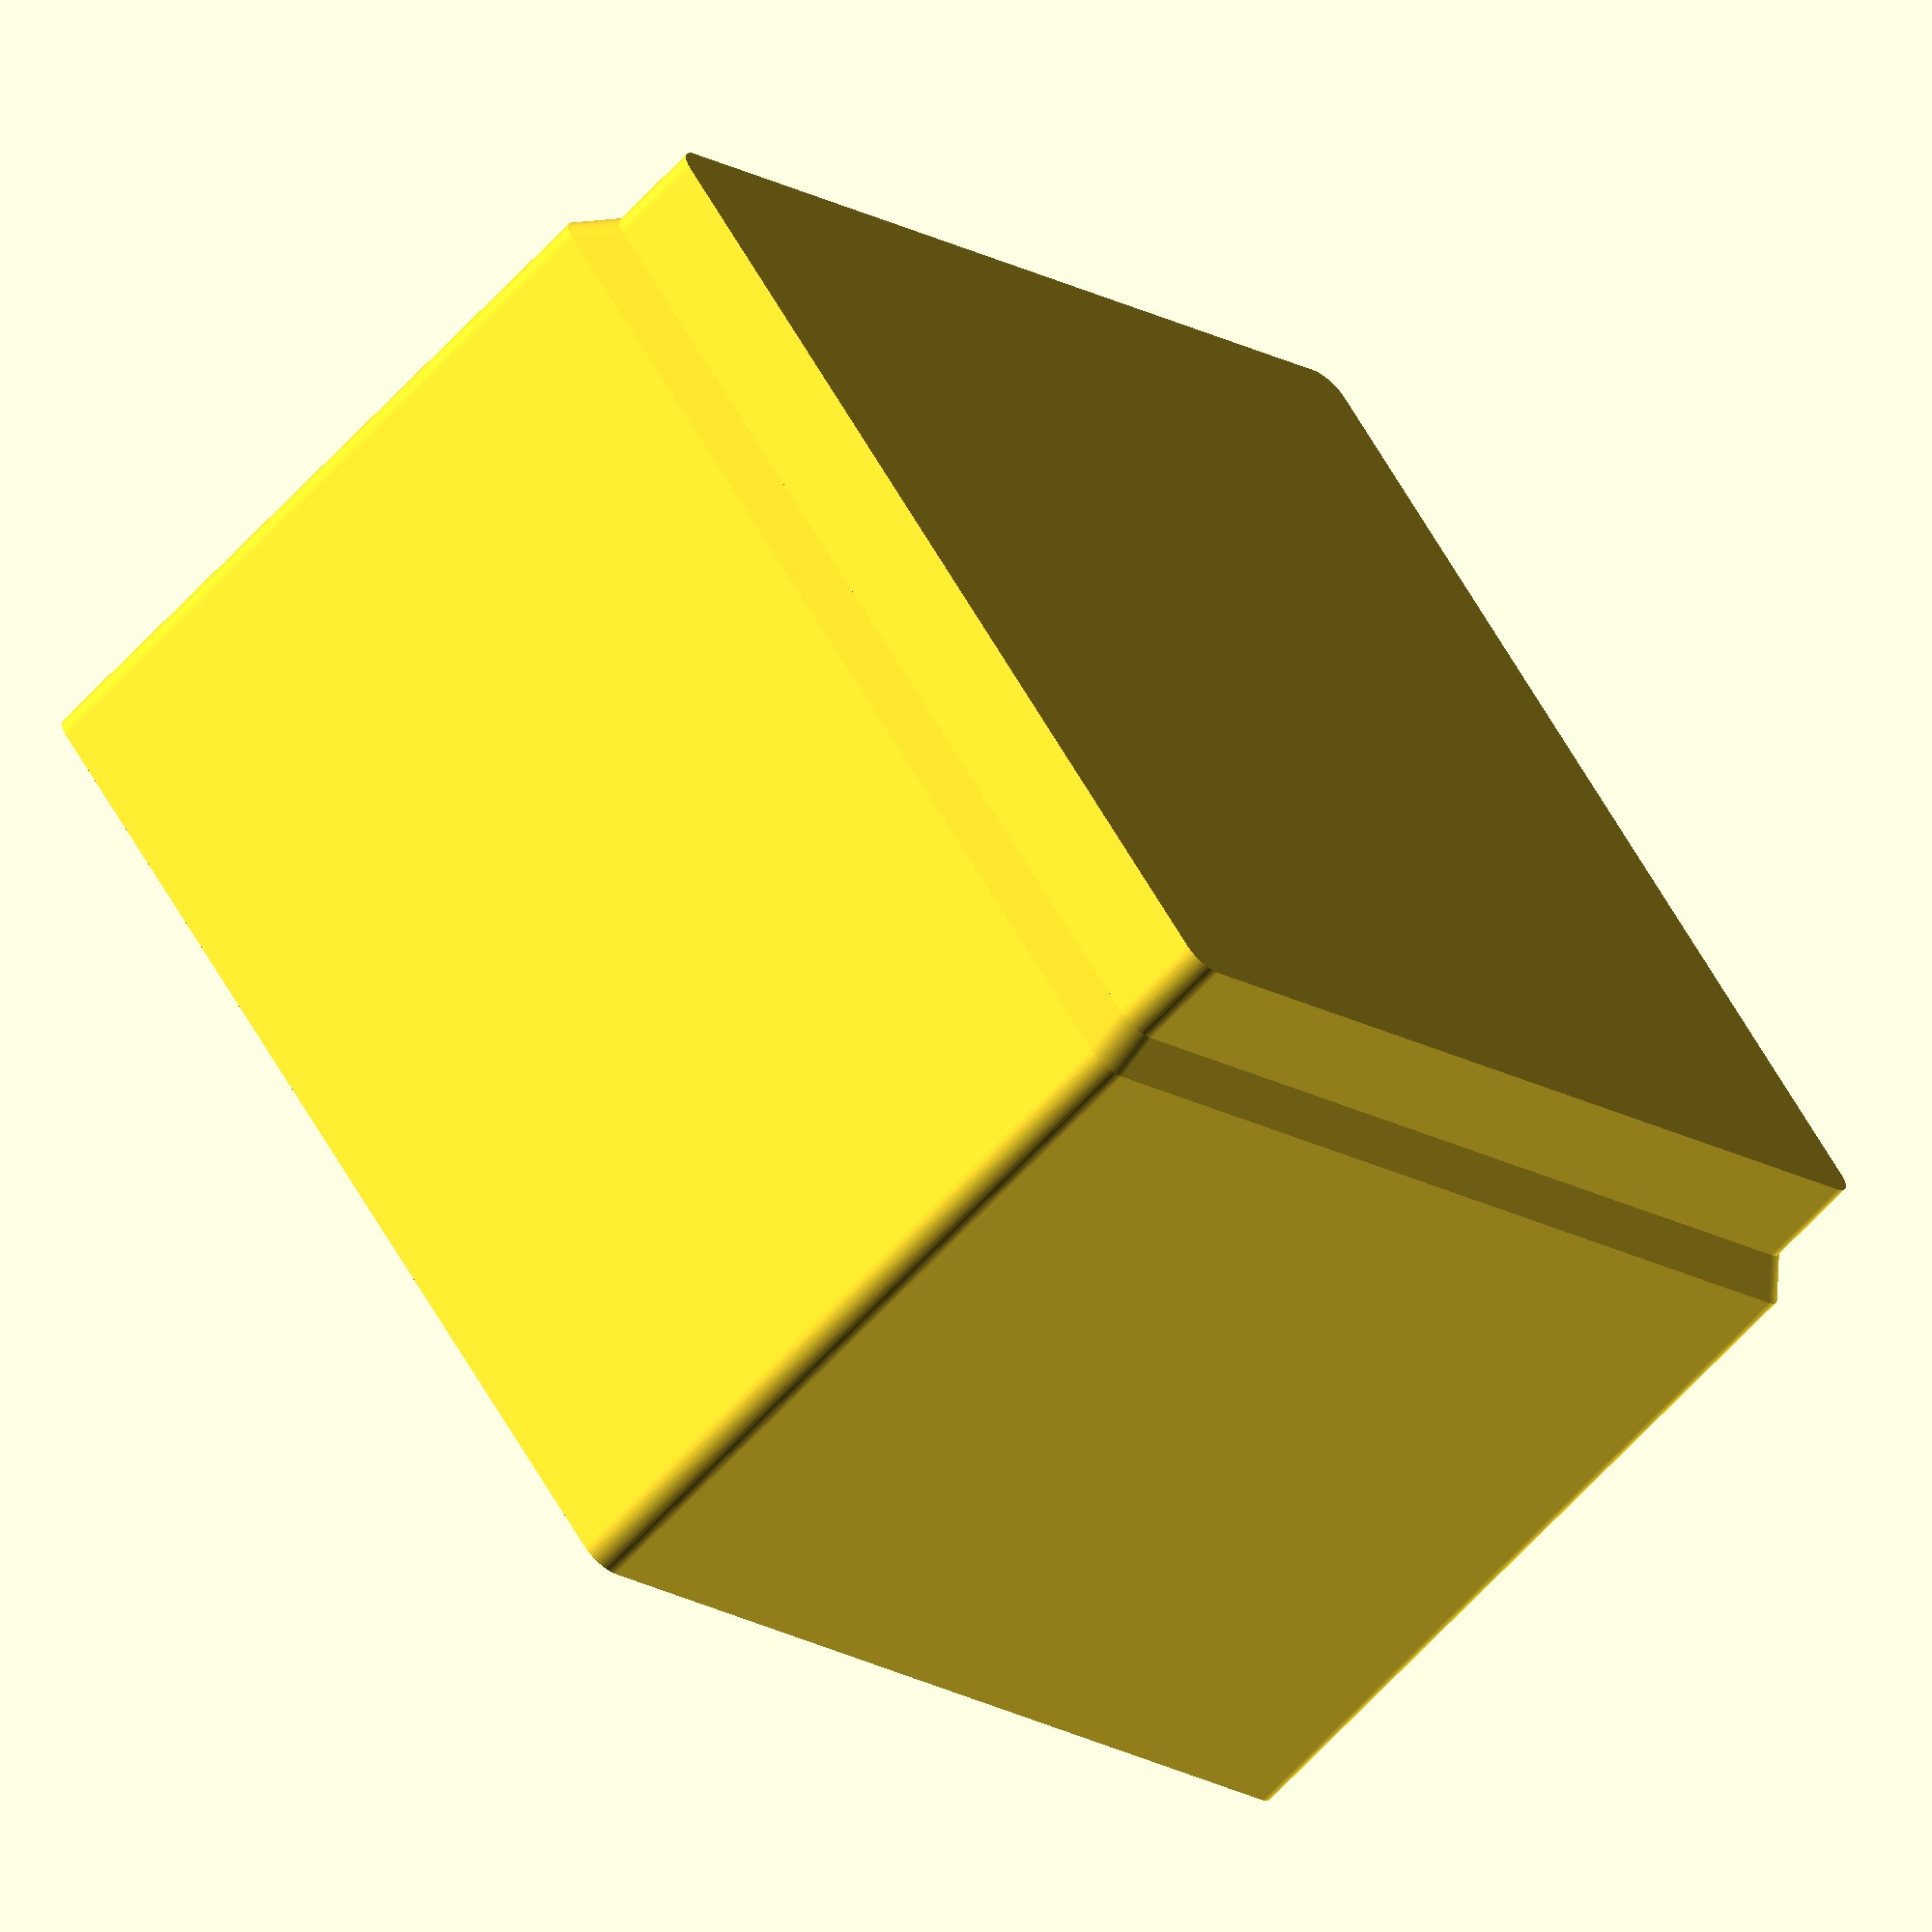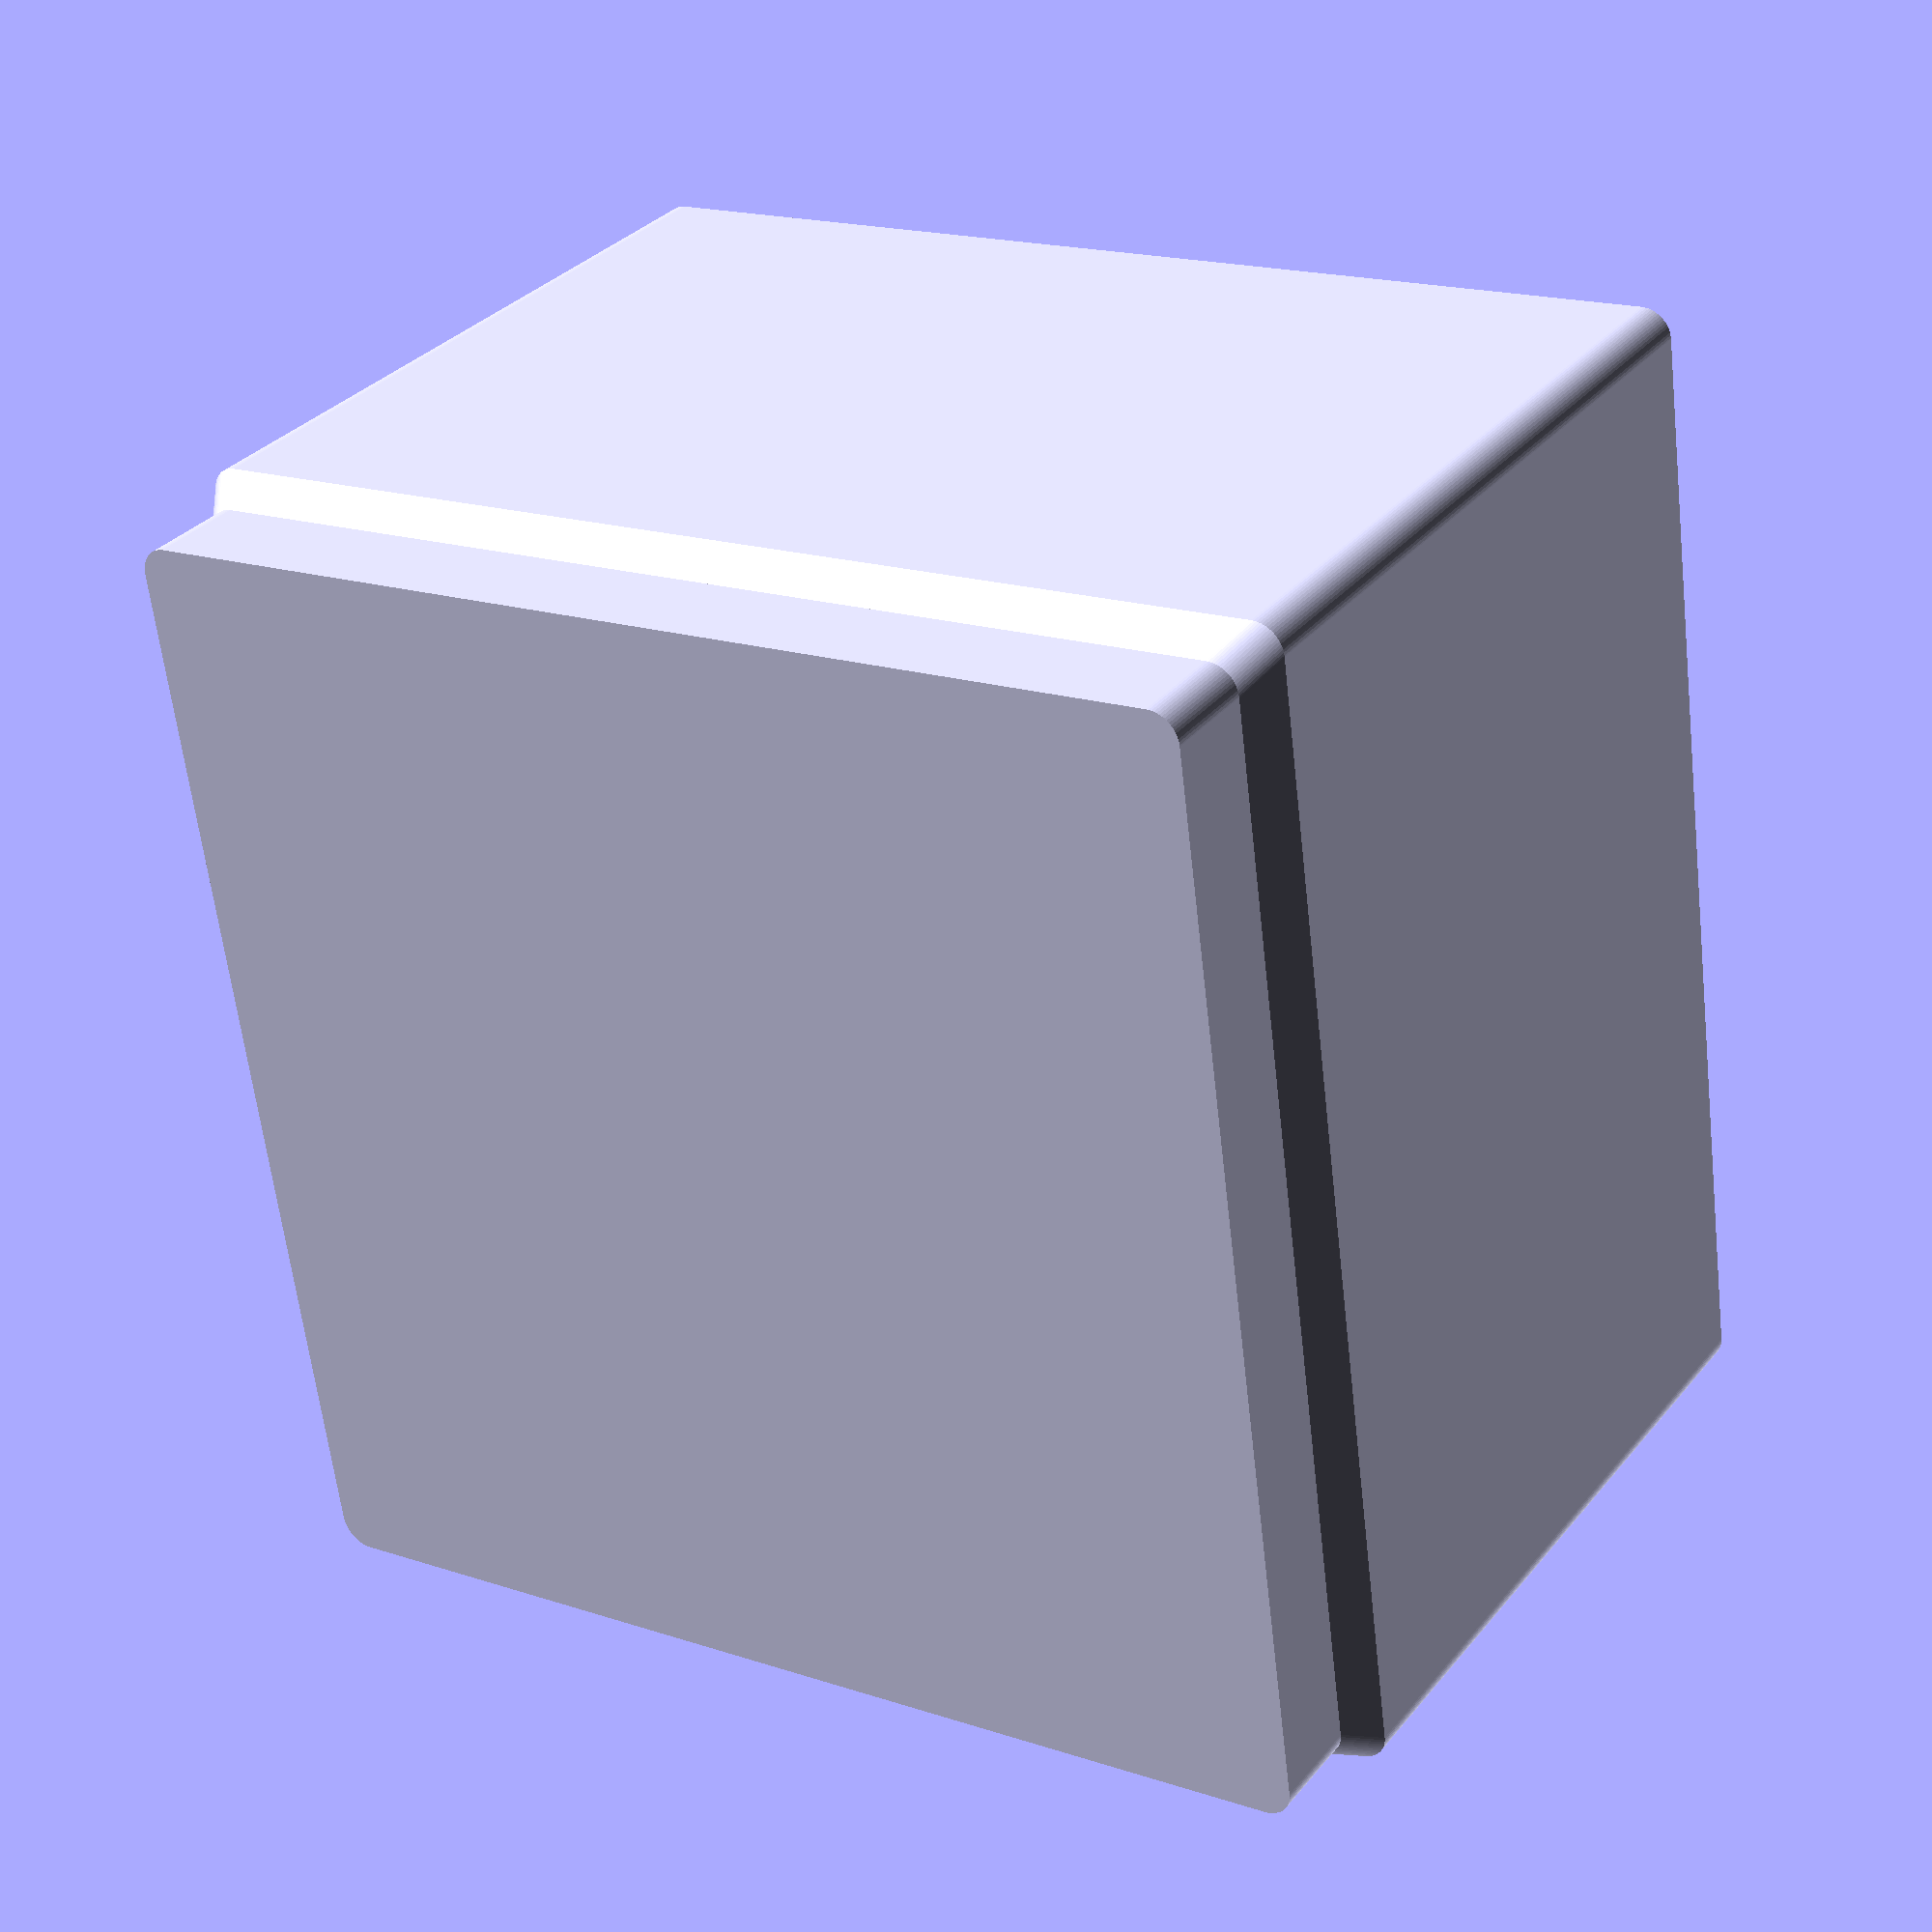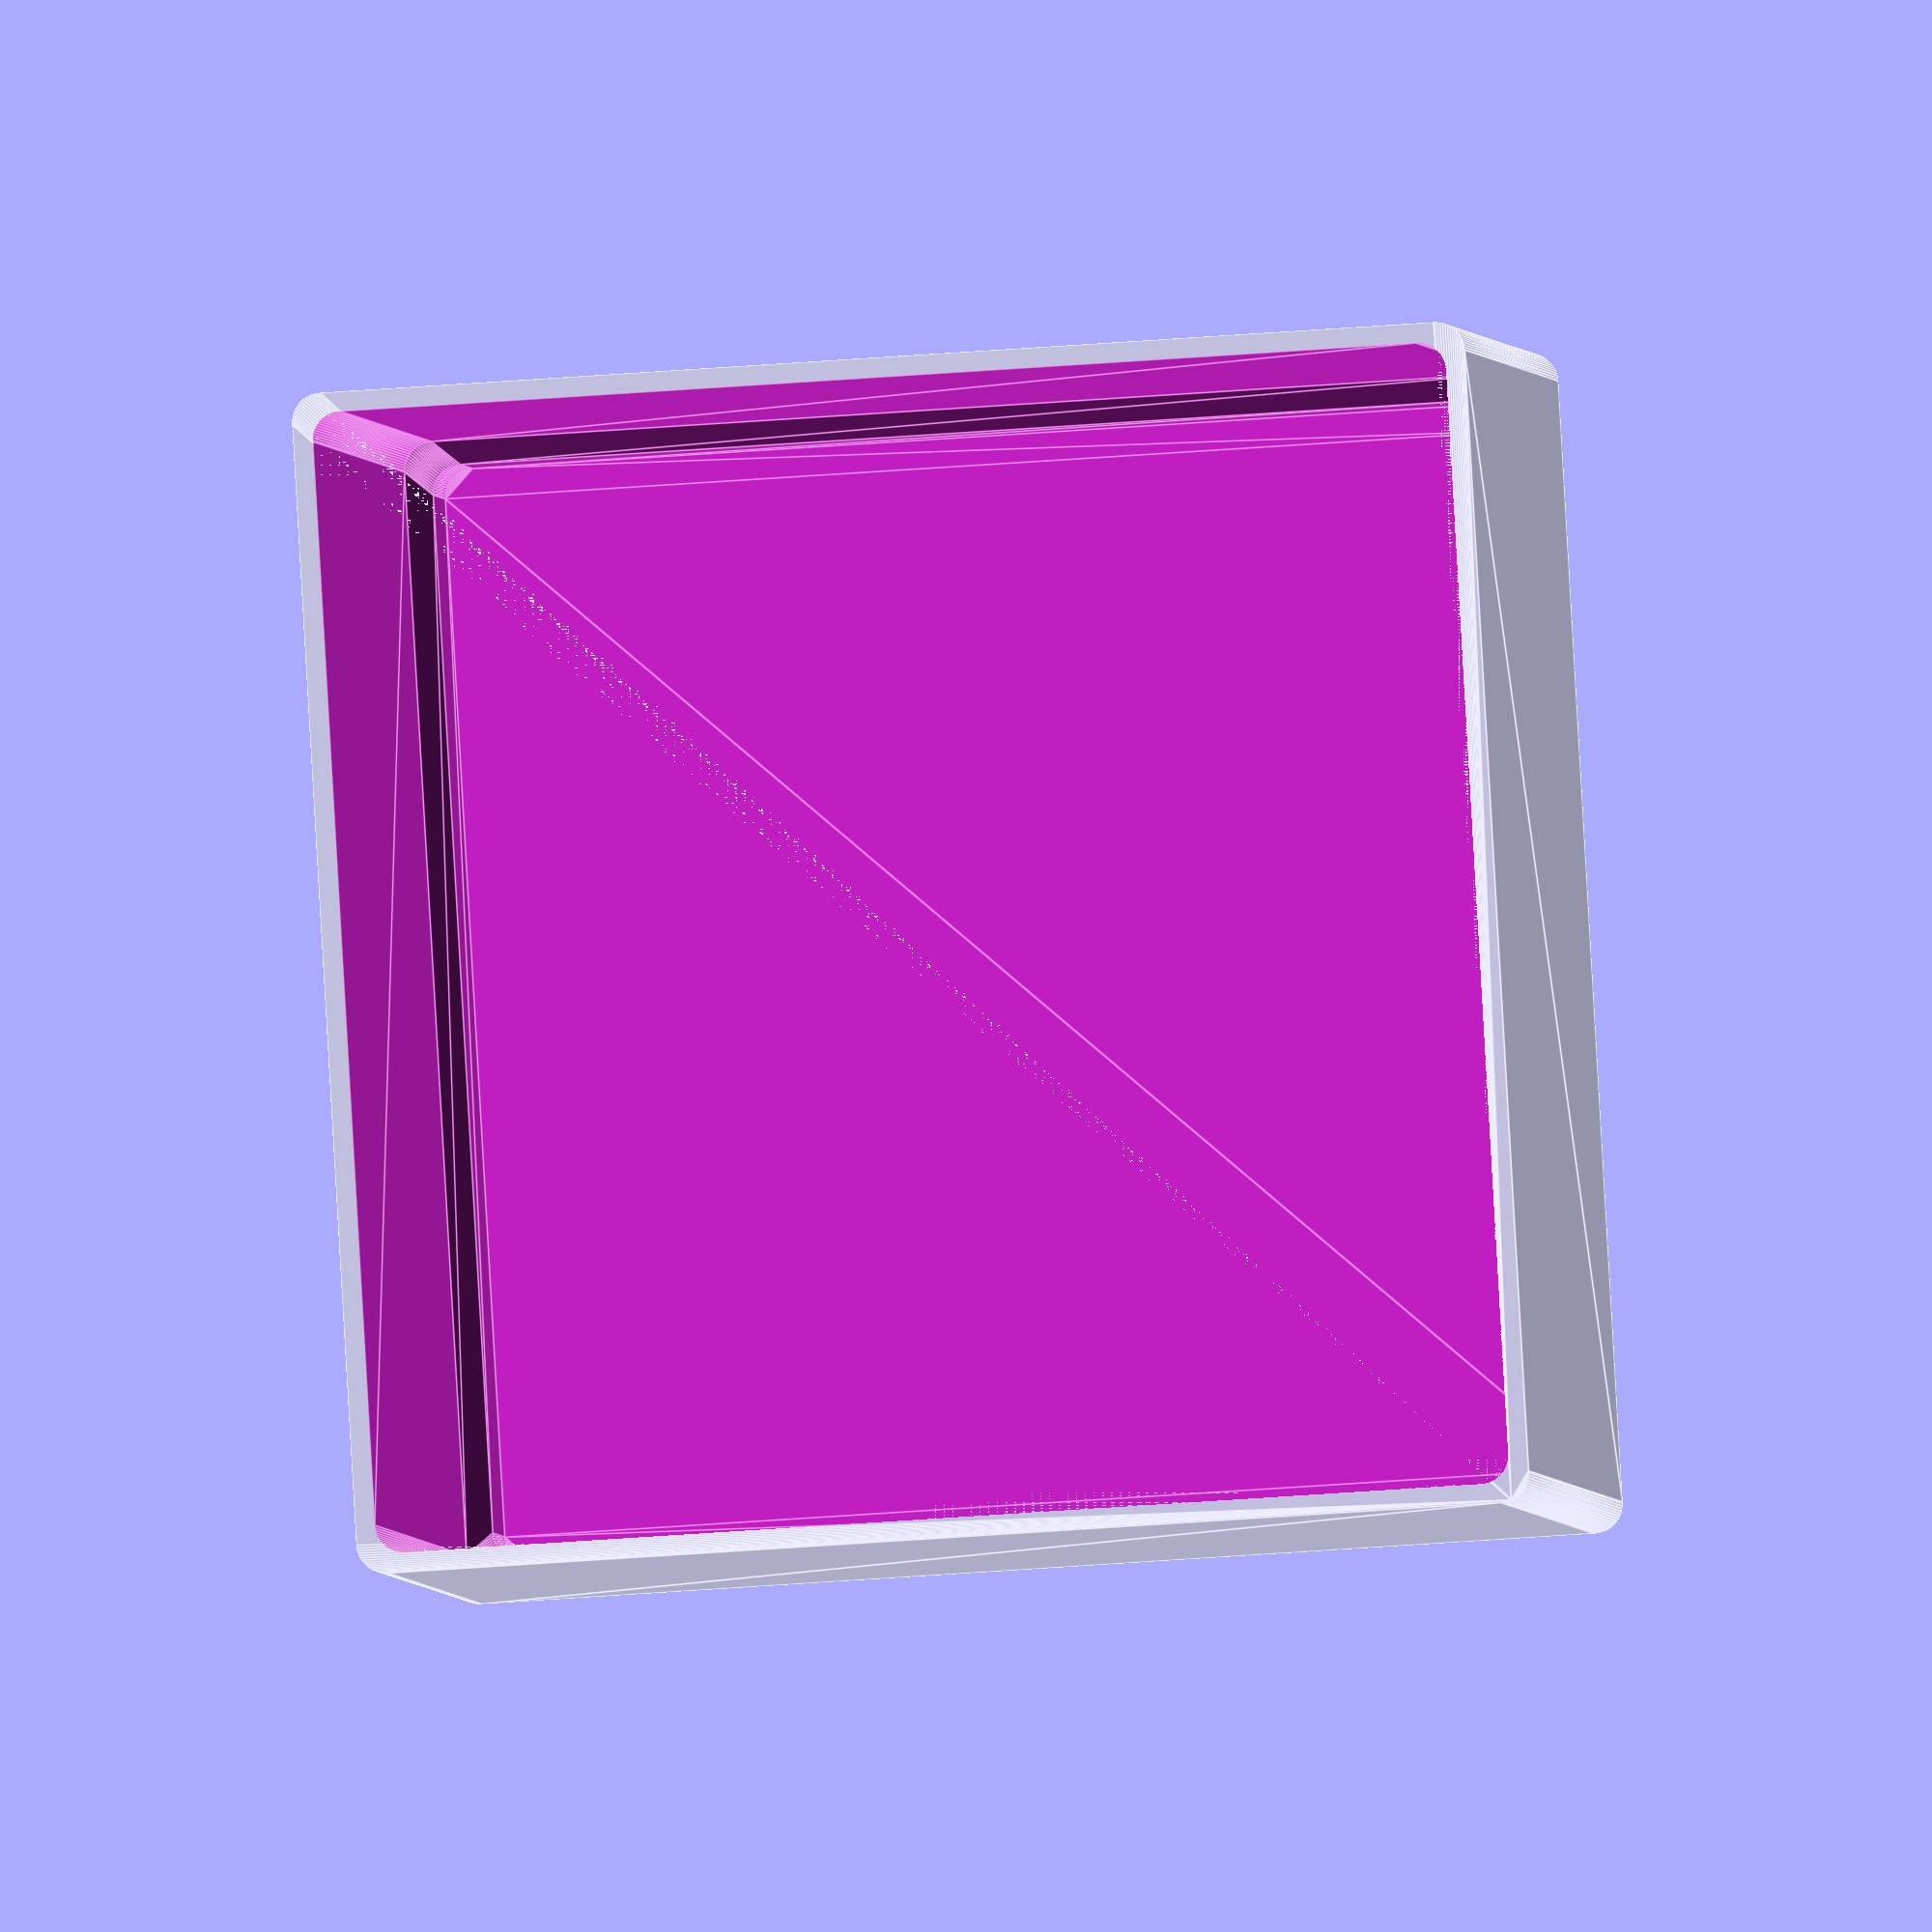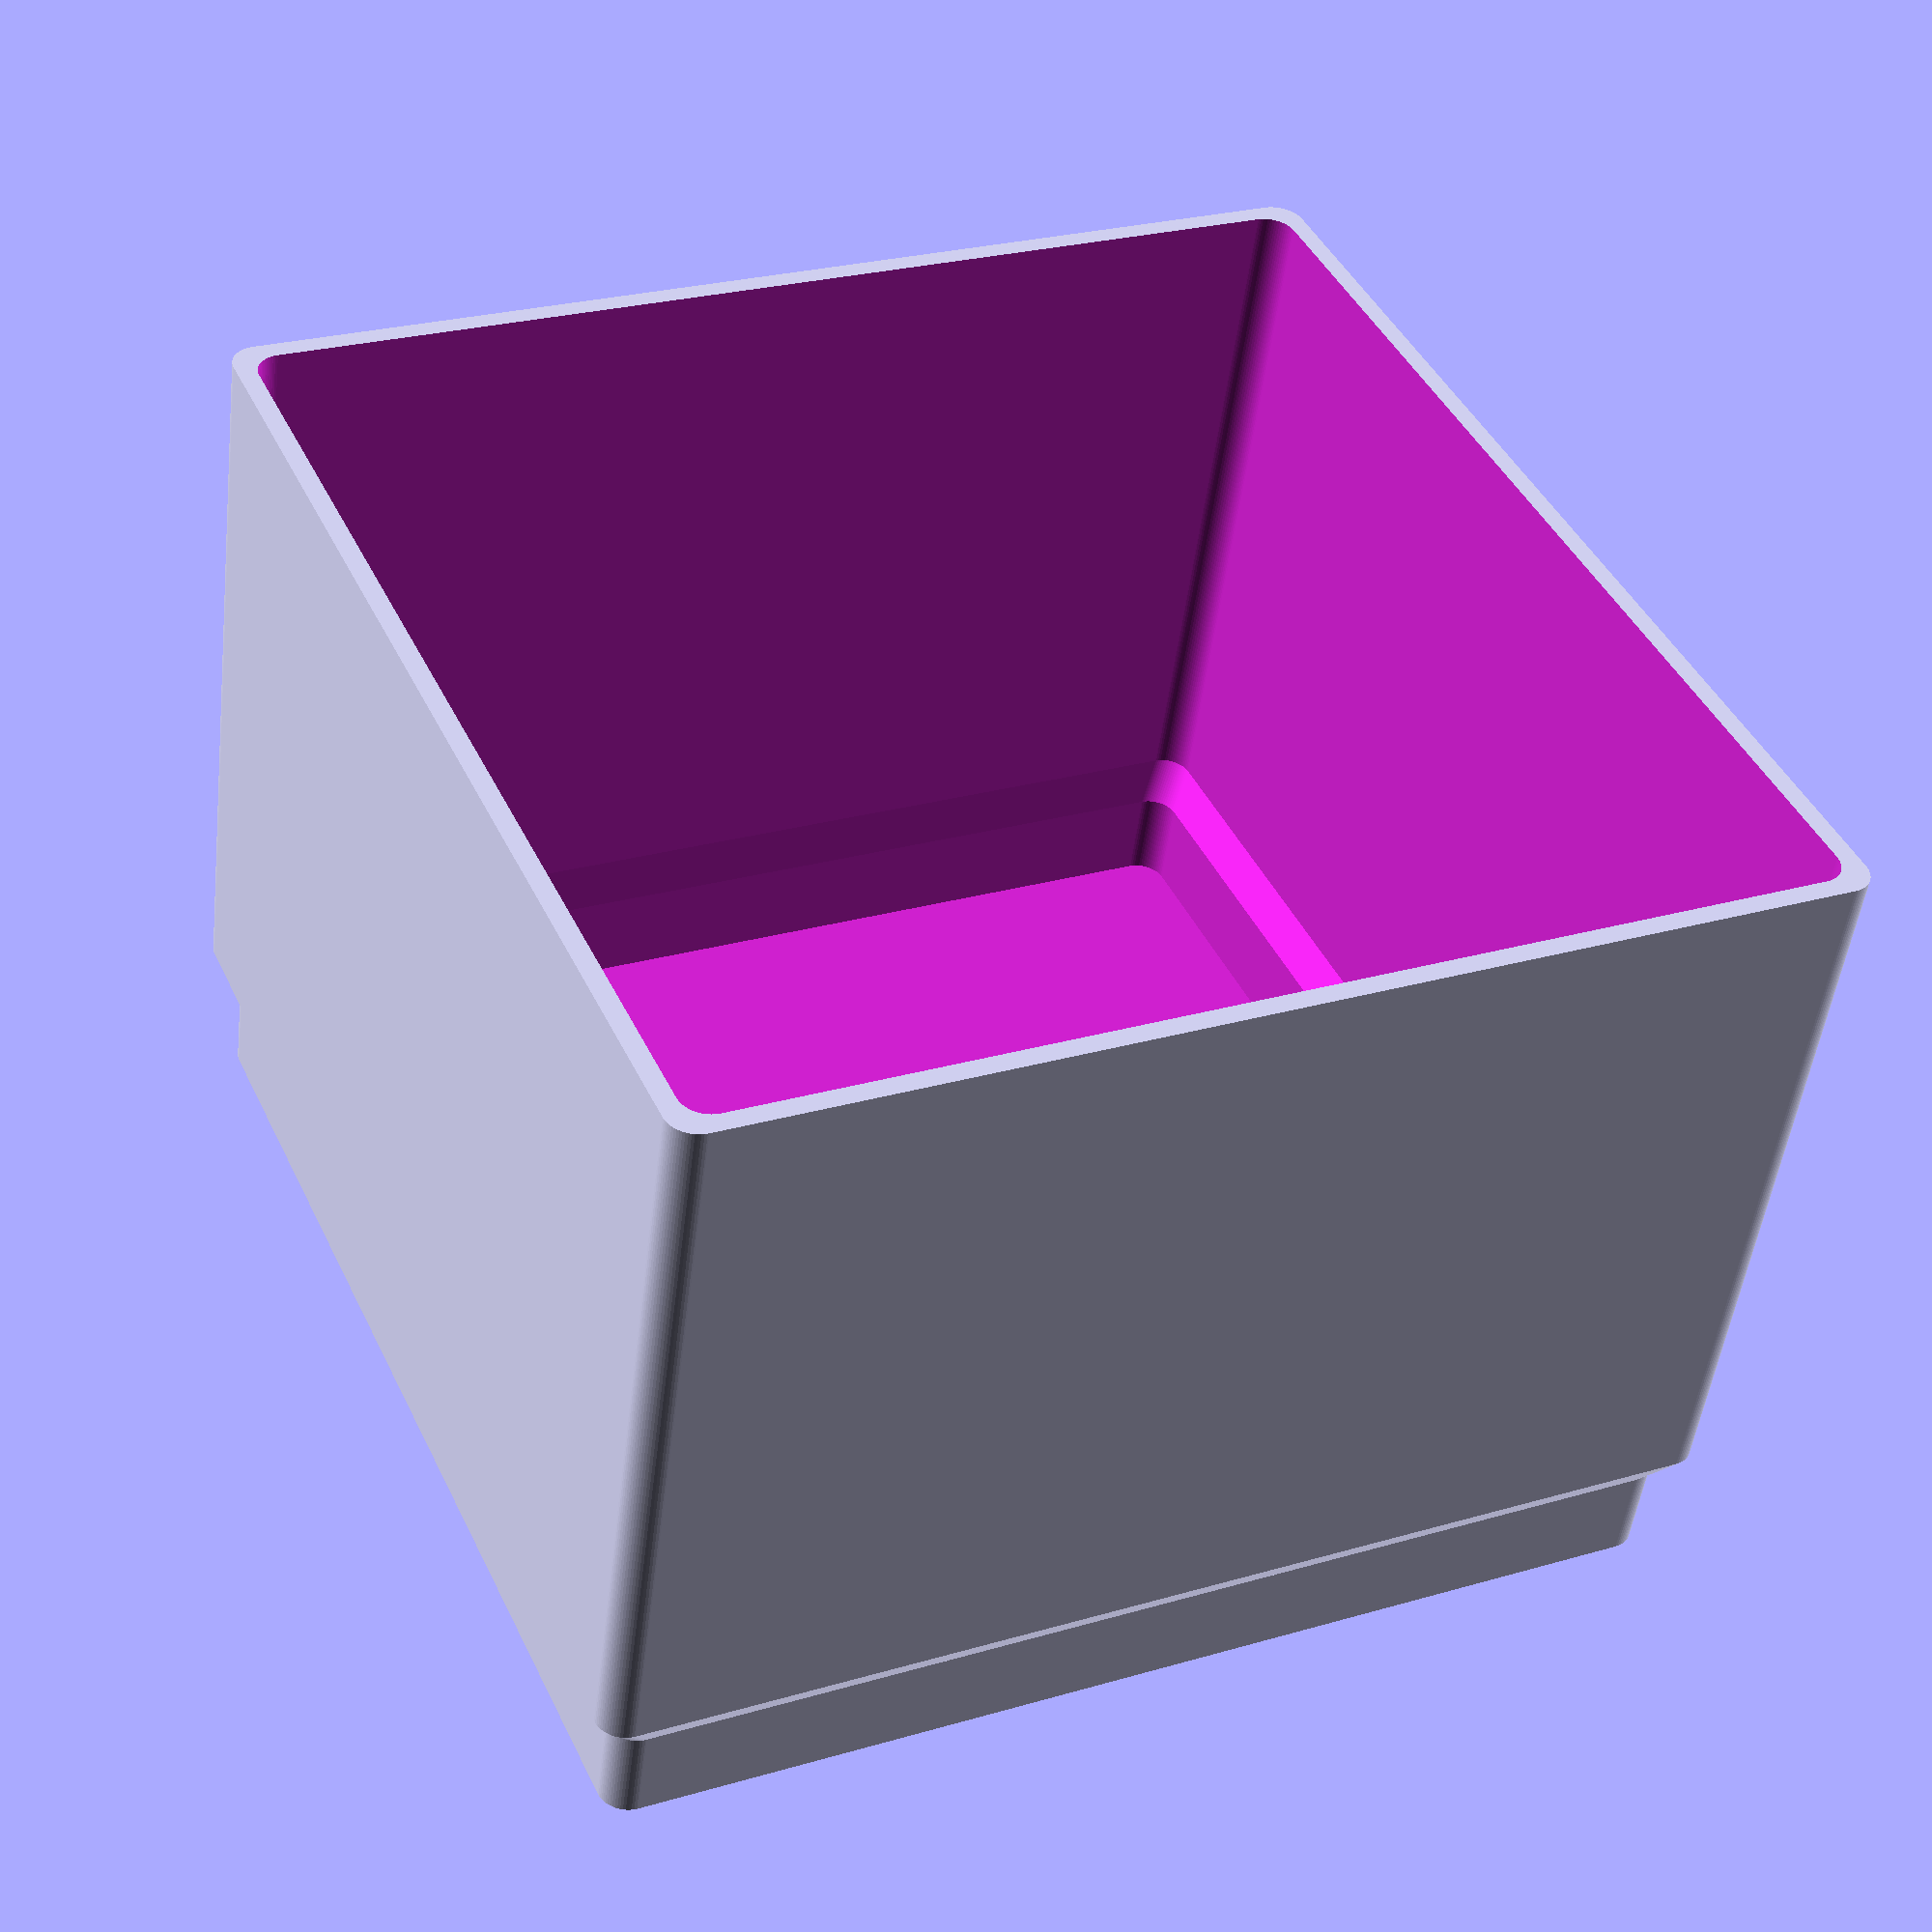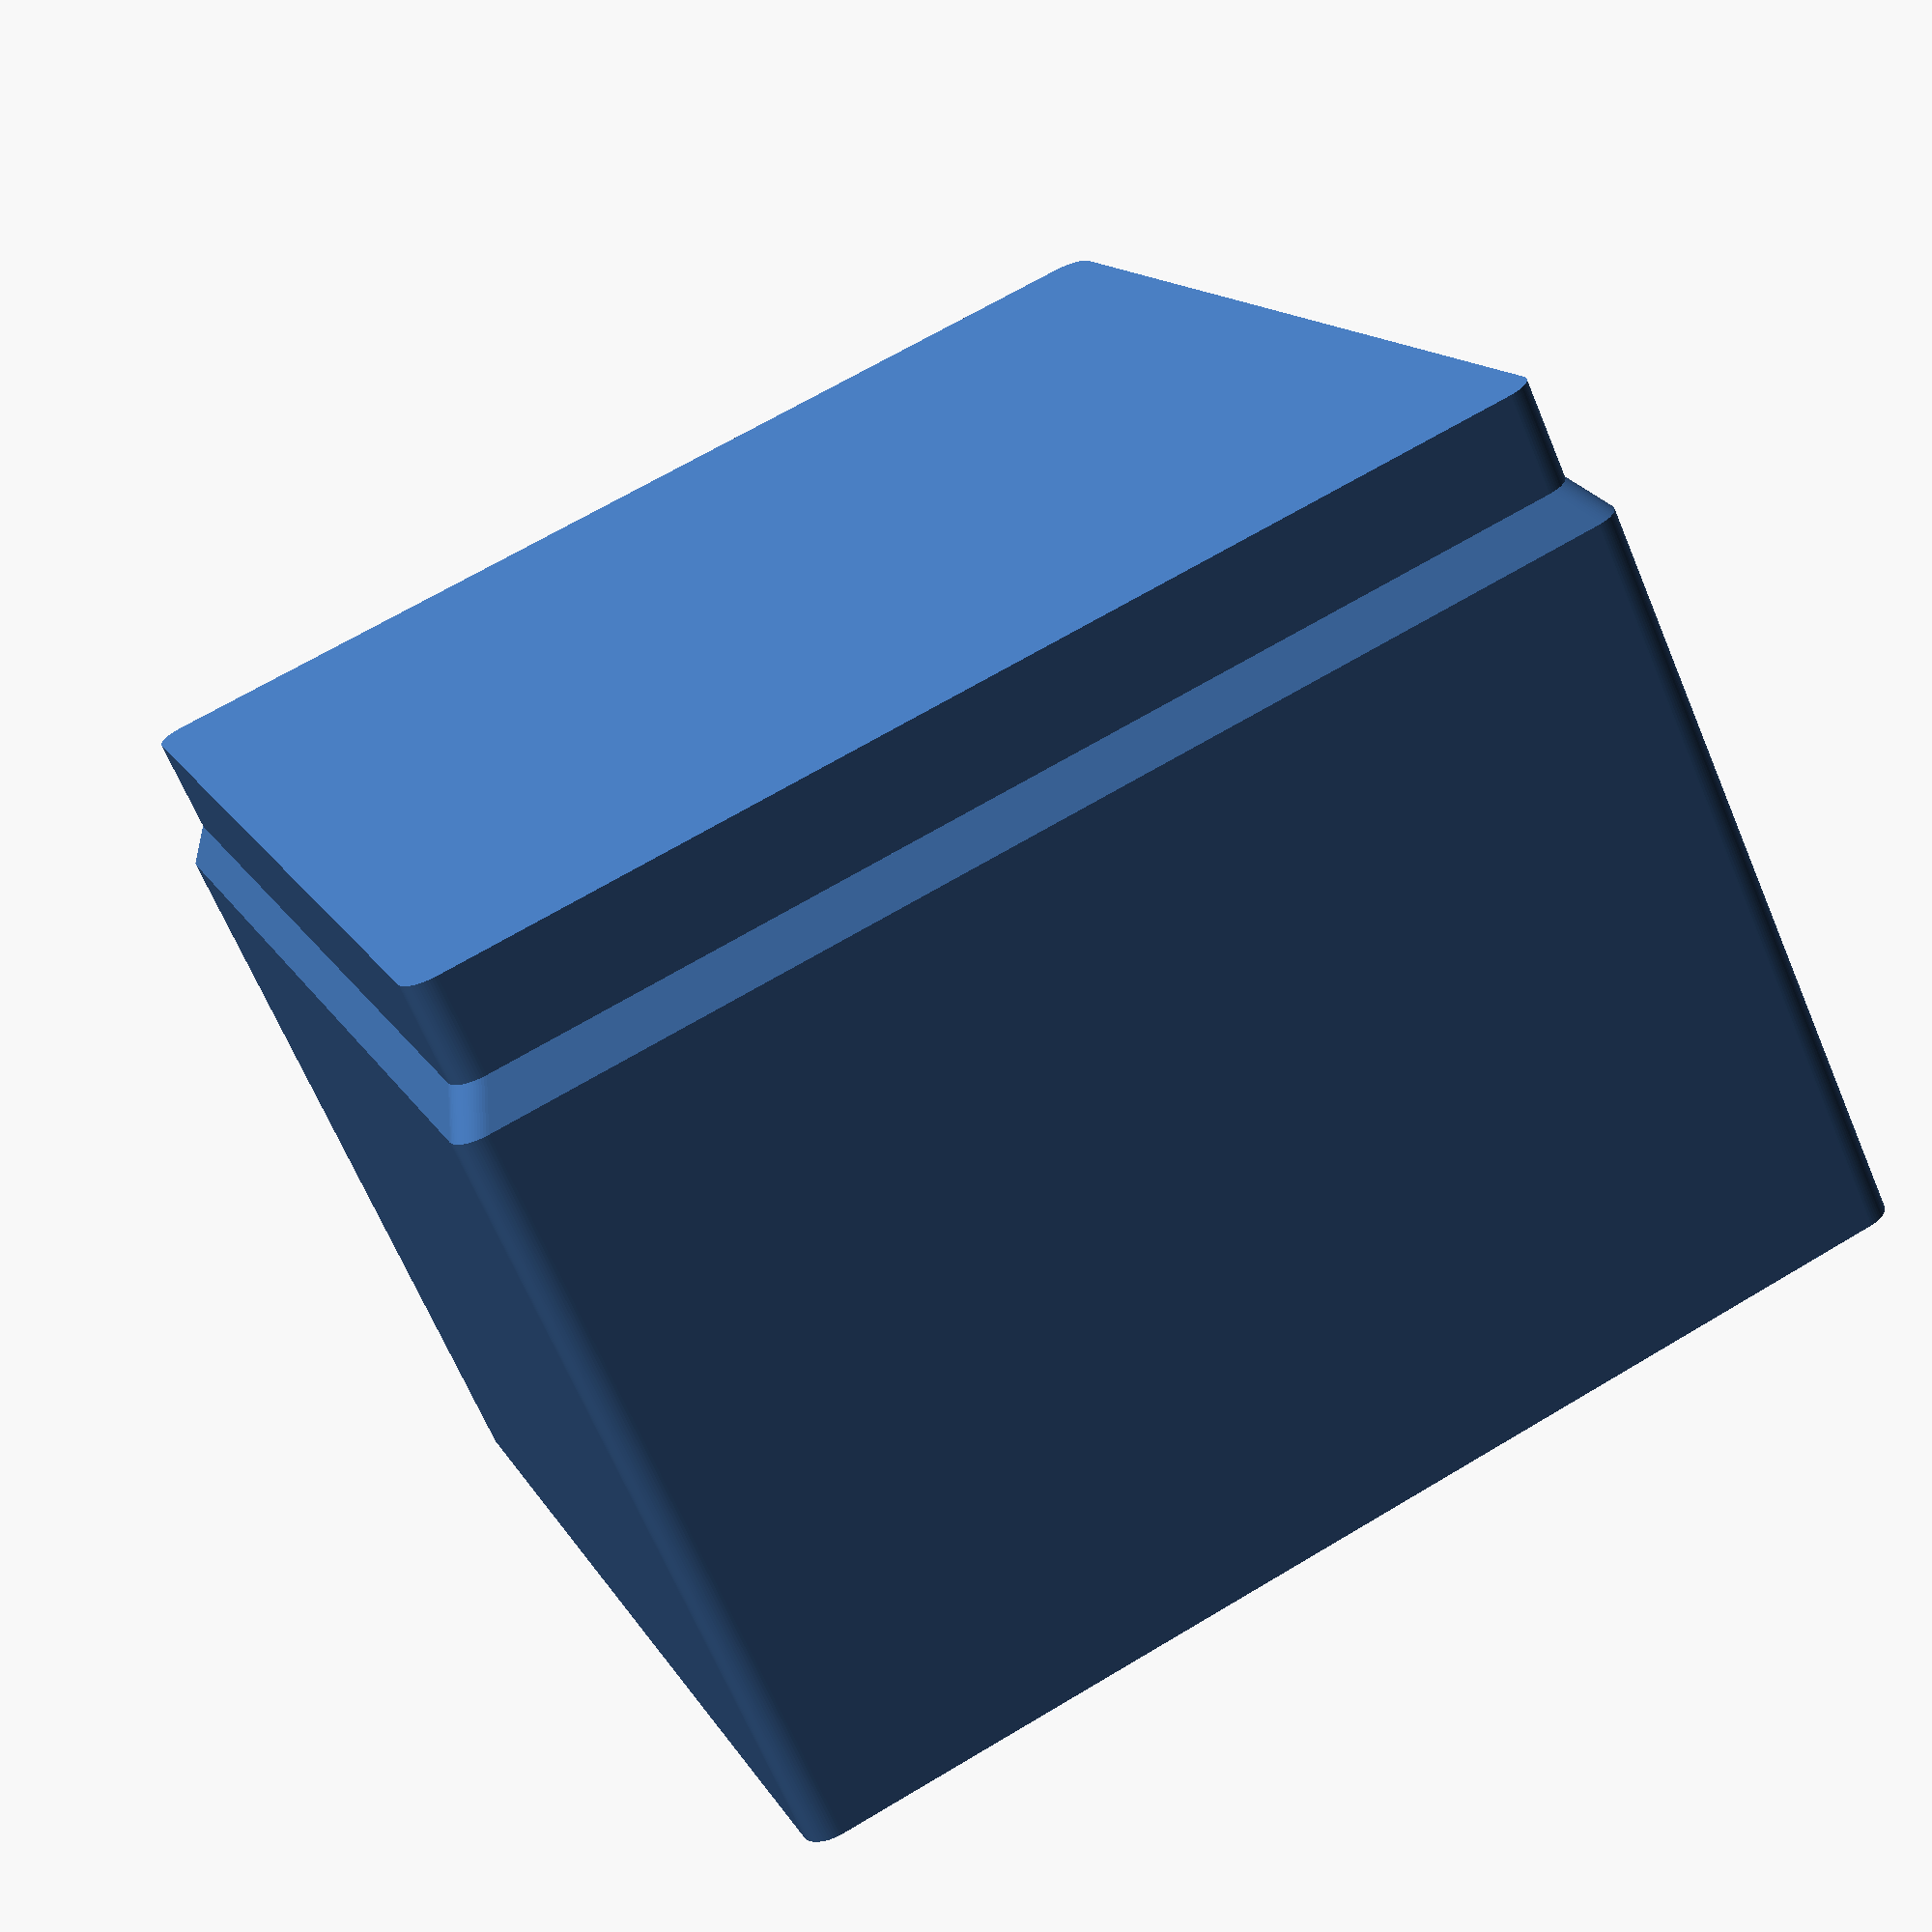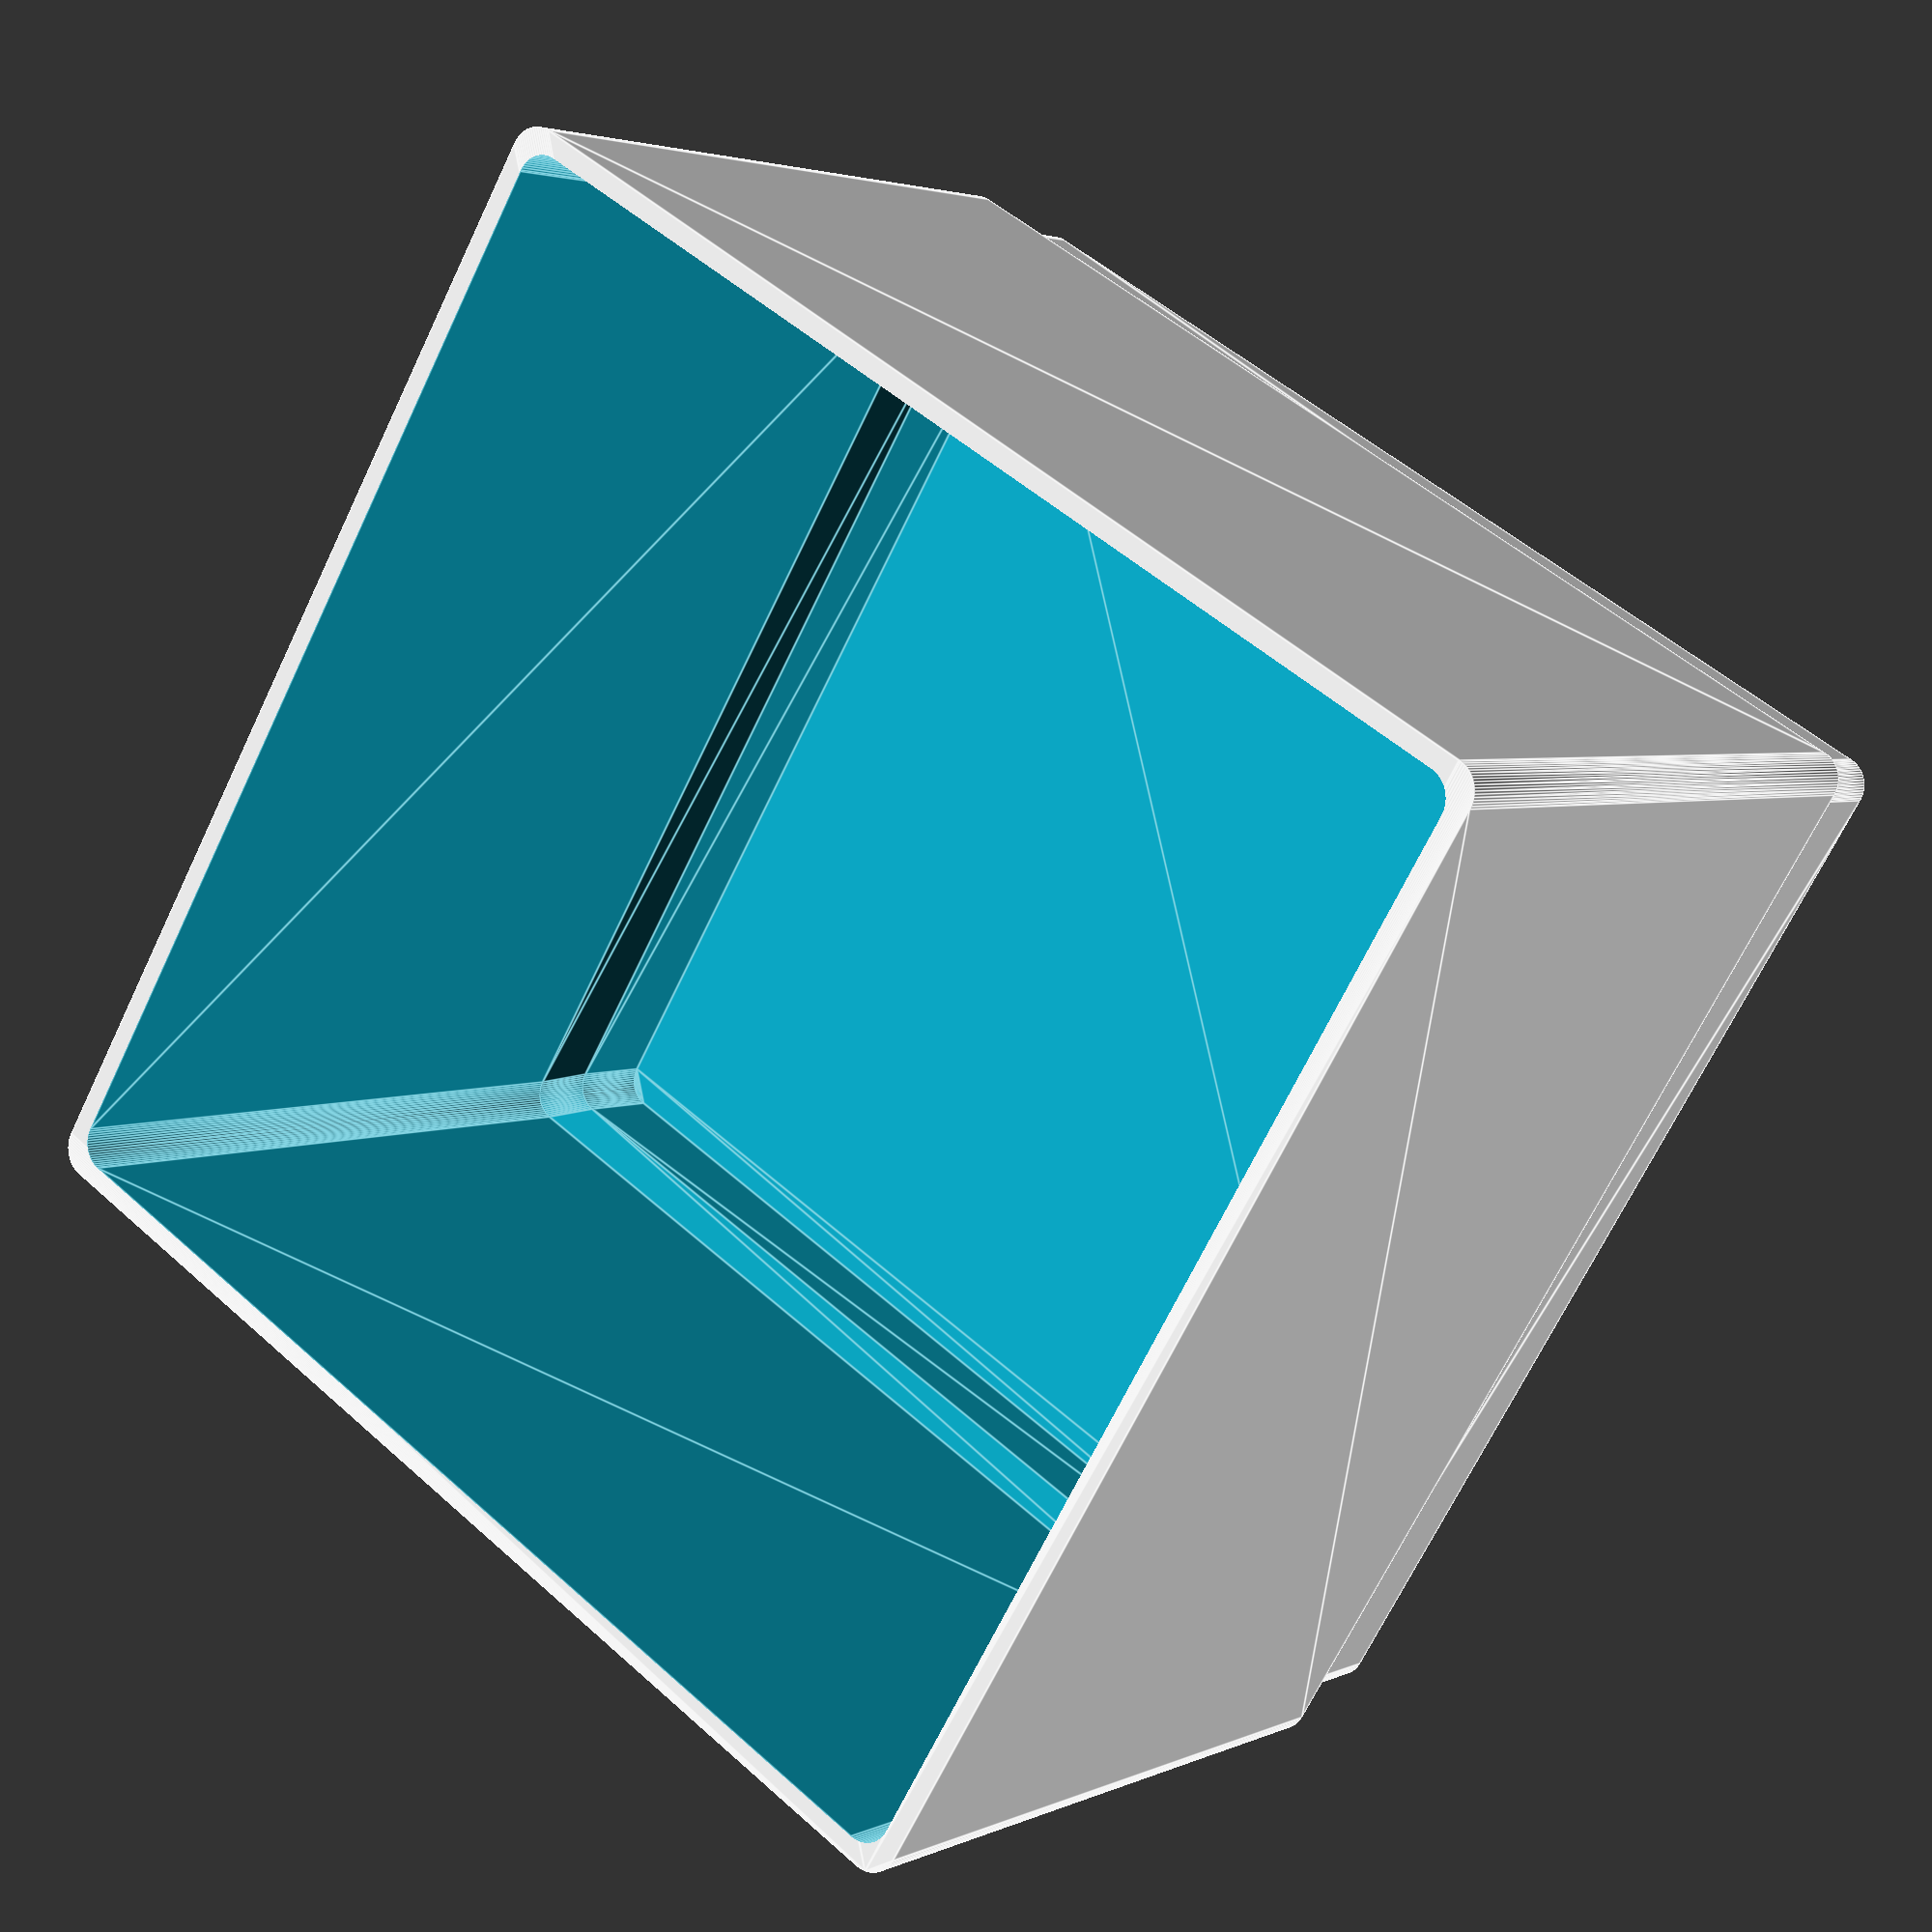
<openscad>
// Parameters {{{
thickness = 2;

width = 120;
depth = 120;
height = 90;

bottom_height = 14;
bottom_margin = 0.4;
connector_height = 4;

mode = "normal";
vase_thickness = 0.8;
r = 3;
// }}}

// Initialization {{{
$fn = 70;

assert(mode == "vase" || mode == "normal", str("Invalid mode: ", mode));
// }}}

module base(width, depth) // {{{
{
    offset(r = r) offset(delta = -r)
    {
        square([ width, depth ], center = true);
    }
} // }}}

module box() // {{{
{

    linear_extrude(height = bottom_height - connector_height)
    {
        base(width - thickness * 2 - bottom_margin * 2, depth - thickness * 2 - bottom_margin * 2);
    }

    hull()
    {
        translate([ 0, 0, bottom_height - connector_height ])
        {
            linear_extrude(height = connector_height)
            {
                base(width - thickness * 2 - bottom_margin * 2, depth - thickness * 2 - bottom_margin * 2);
            }
        }

        translate([ 0, 0, bottom_height ])
        {
            linear_extrude(height = height - bottom_height)
            {
                base(width, depth);
            }
        }
    }
} // }}}

module main() // {{{
{
    if (mode == "vase")
    {
        box();
    }
    else
    {
        difference()
        {

            box();
            translate([ 0, 0, thickness + 0.01 ])
            {
                resize([ width - thickness * 2, depth - thickness * 2, height - thickness ])
                {
                    box();
                }
            }
        }
    }
} // }}}

main();

</openscad>
<views>
elev=244.1 azim=218.7 roll=42.5 proj=o view=solid
elev=148.0 azim=277.8 roll=327.6 proj=p view=solid
elev=182.4 azim=266.7 roll=172.8 proj=o view=edges
elev=49.8 azim=65.5 roll=352.9 proj=p view=solid
elev=67.3 azim=291.4 roll=202.9 proj=p view=solid
elev=356.9 azim=121.2 roll=33.6 proj=p view=edges
</views>
